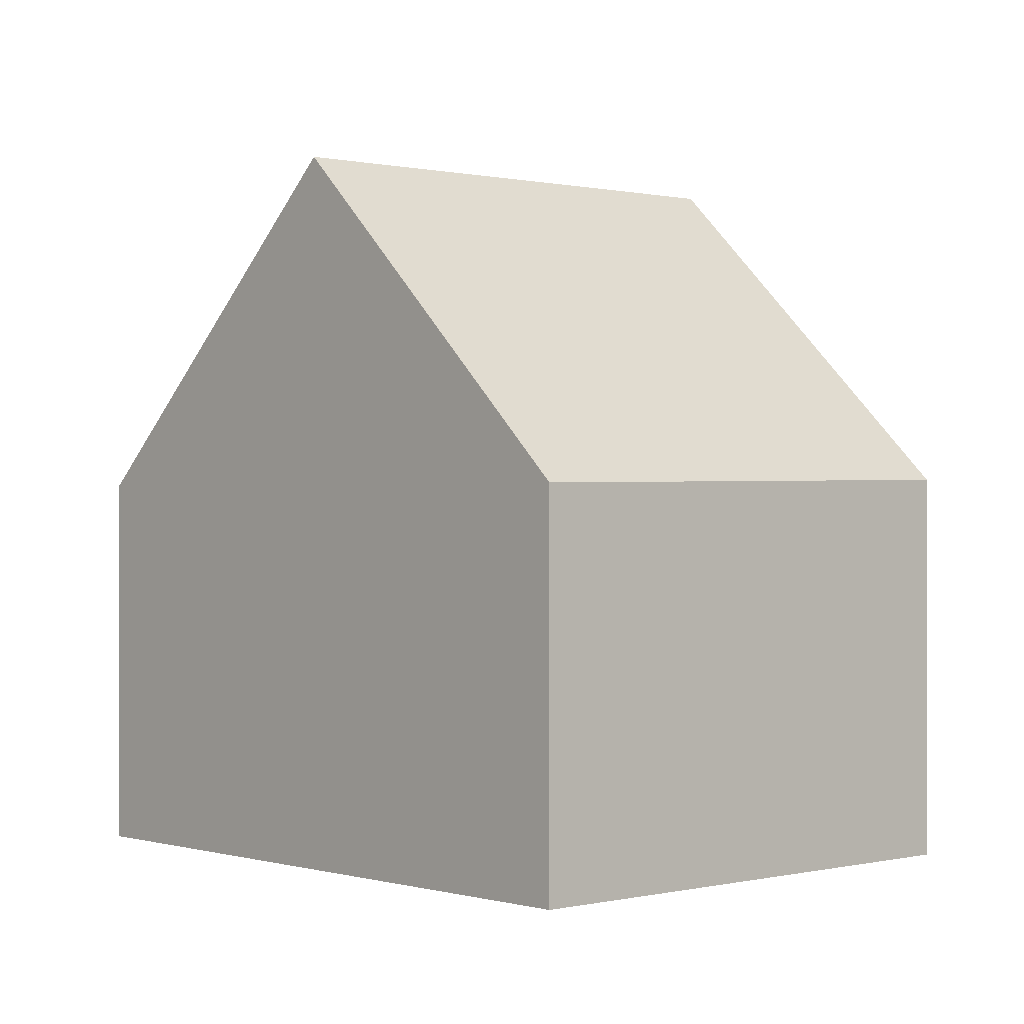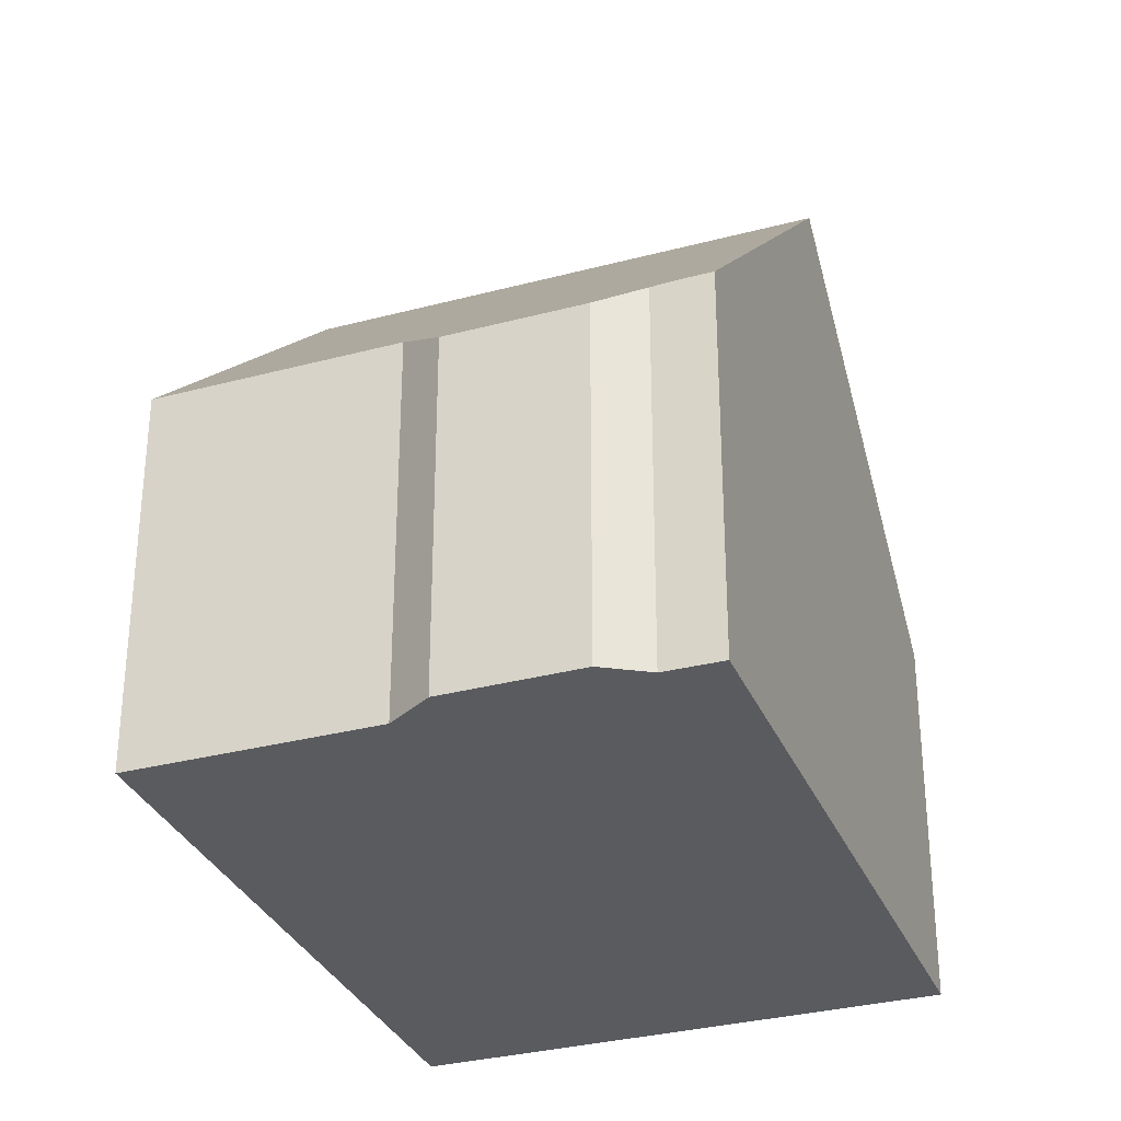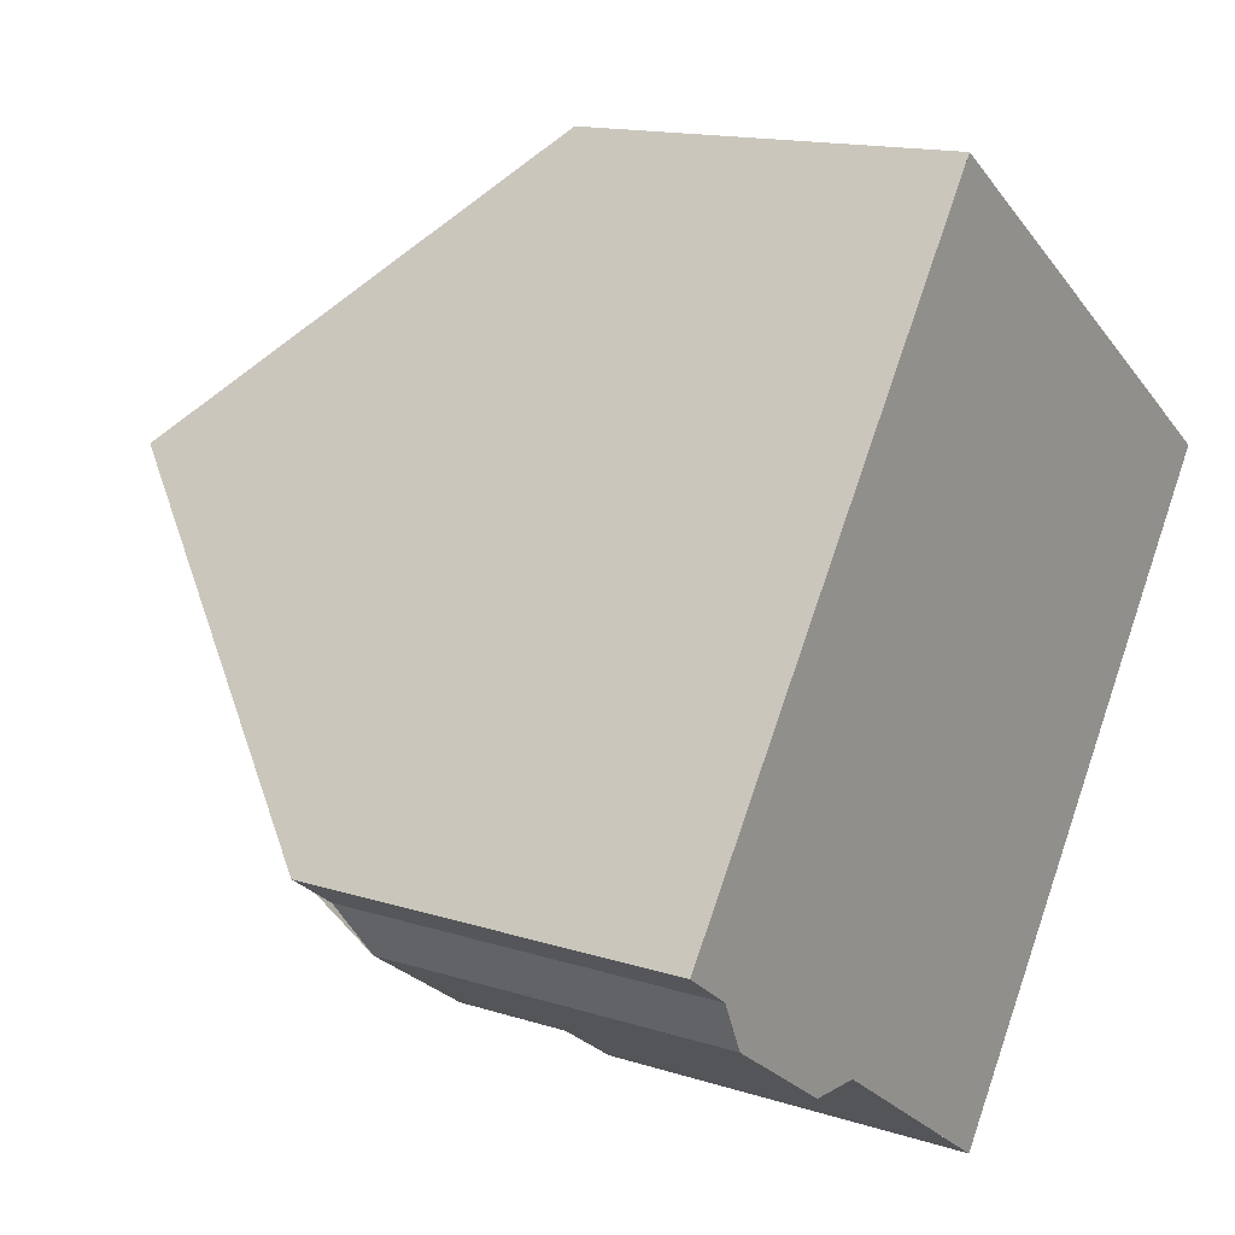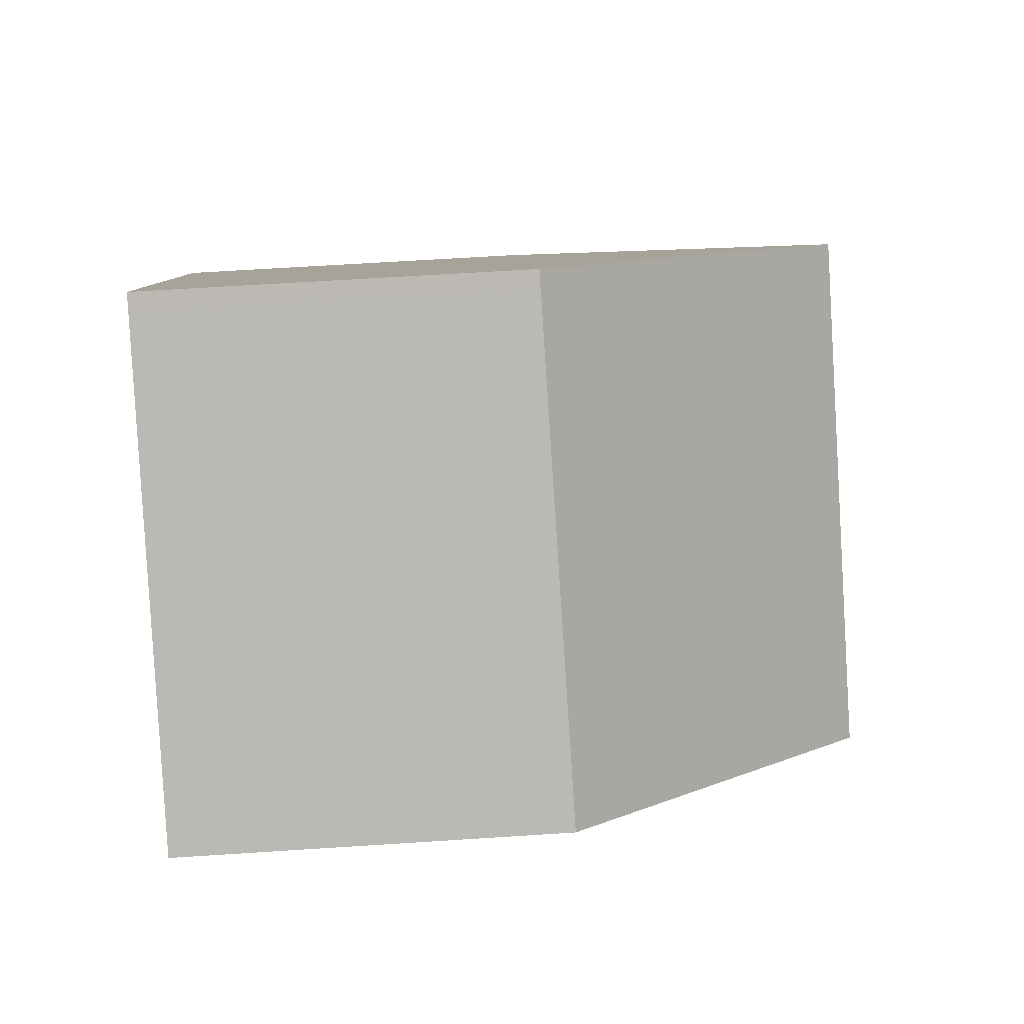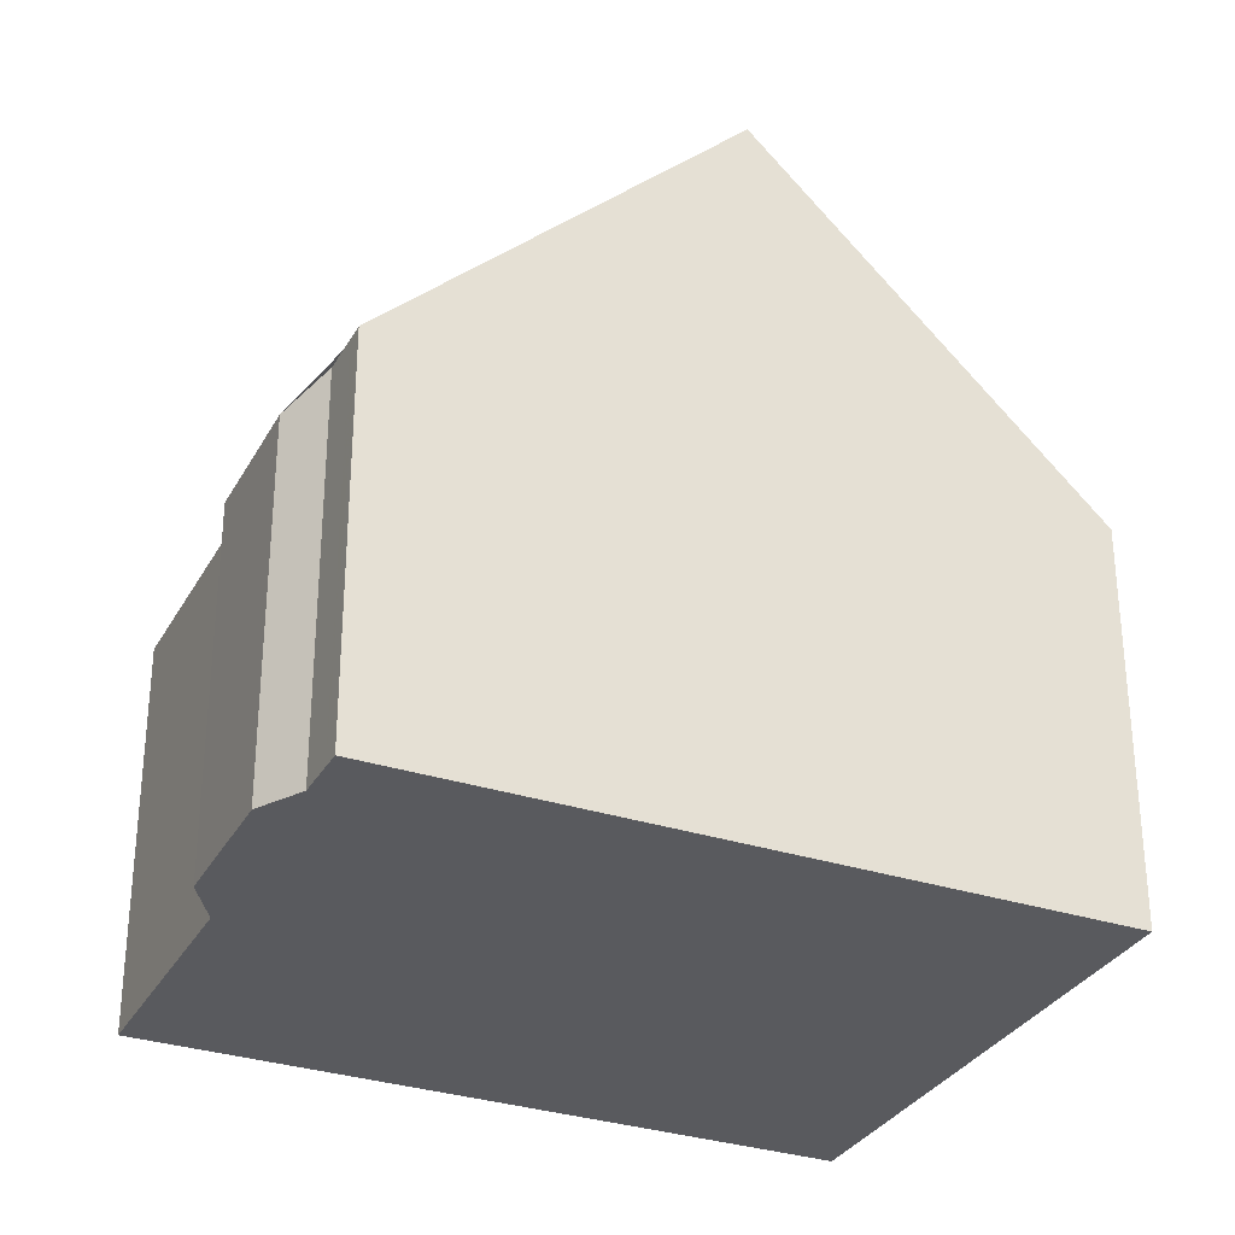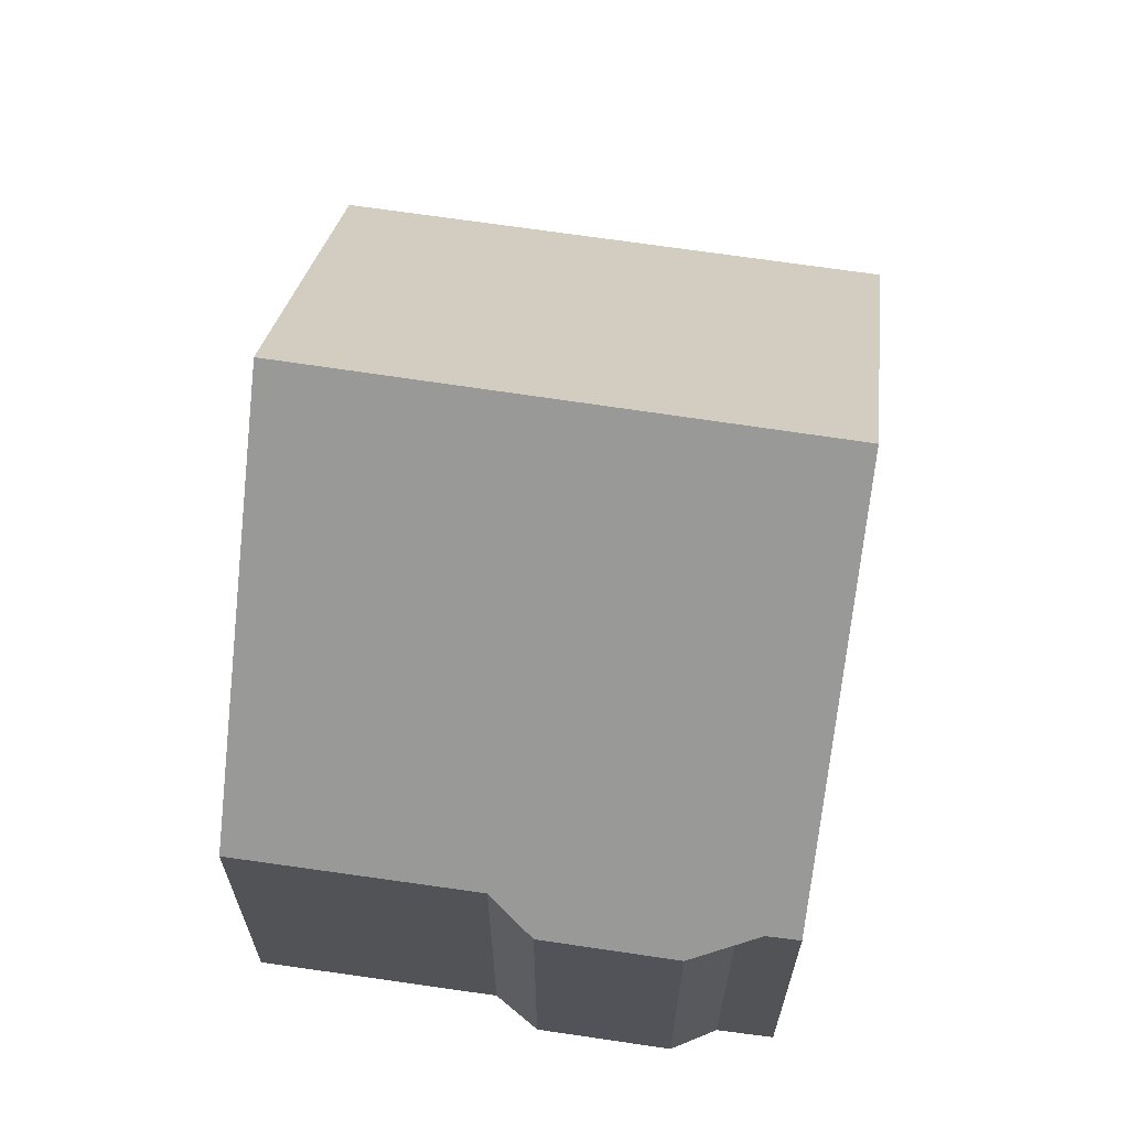
<metadata>
{"format":"obj","ext":"obj","renderer":"f3d","projection":"perspective","resolution":1024,"background":"white","views":[{"elev":0.1,"azim":172.3,"up":"+Z"},{"elev":-32.3,"azim":54.9,"up":"+Z"},{"elev":14.5,"azim":124.9,"up":"+Y"},{"elev":62.4,"azim":-93.8,"up":"+Y"},{"elev":-31.7,"azim":99.9,"up":"+Z"},{"elev":67.4,"azim":42.9,"up":"+Z"}]}
</metadata>
<code>
v -1136 -853.7 4.64
v -1130 -850 4.564
v -1126 -856.8 4.573
v -1126 -857.2 4.562
v -1127 -857.8 4.264
v -1128 -858.7 4.265
v -1129 -858.7 4.589
v -1131 -860.4 4.578
v -1133 -857 8.48
v -1128 -853.4 8.456
v -1128 -853.5 8.457
v -1131 -850.1 4.567
v -1136 -853.6 4.639
v -1133 -856.9 8.479
v -1131 -850.2 4.702
v -1136 -853.7 4.774
v -1136 -853.8 4.776
v -1133 -856.8 8.479
v -1135 -853.6 4.772
v -1136 -853.5 4.637
v -1135 -853.4 4.767
v -1133 -856.6 8.477
v -1135 -853.2 4.631
v -1128 -853.4 8.456
v -1133 -857 8.48
v -1128 -853.5 8.457
v -1126 -856.9 4.57
v -1133 -856.9 8.479
v -1131 -860.3 4.578
v -1130 -850.1 4.7
v -1131 -860.3 4.579
v -1133 -856.8 8.479
v -1133 -856.6 8.477
v -1130 -860 4.58
v -1128 -854 7.769
v -1128 -854.1 7.768
v -1133 -857.6 7.742
v -1133 -857.6 7.741
v -1132 -857.2 7.744
v -1133 -857.5 7.742
v -1126 -856.9 4.634
v -1126 -856.7 4.634
v -1131 -860.4 4.61
v -1131 -860.3 4.611
v -1131 -860.2 4.611
v -1130 -860 4.613
v -1136 -853.6 4.639
v -1136 -853.7 4.64
v -1136 -853.7 0
v -1136 -853.6 8.882e-16
v -1130 -850.1 4.7
v -1130 -850 4.564
v -1130 -850 0
v -1130 -850.1 0
v -1126 -856.9 4.57
v -1126 -856.8 4.573
v -1126 -856.8 0
v -1126 -856.9 0
v -1127 -857.8 4.264
v -1126 -857.2 4.562
v -1126 -857.2 -8.882e-16
v -1127 -857.8 0
v -1128 -858.7 4.265
v -1127 -857.8 4.264
v -1127 -857.8 0
v -1128 -858.7 8.882e-16
v -1129 -858.7 4.589
v -1128 -858.7 4.265
v -1128 -858.7 8.882e-16
v -1129 -858.7 -8.882e-16
v -1130 -860 4.58
v -1129 -858.7 4.589
v -1129 -858.7 -8.882e-16
v -1130 -860 0
v -1131 -860.4 4.61
v -1131 -860.4 4.578
v -1131 -860.4 8.882e-16
v -1131 -860.4 0
v -1136 -853.8 4.776
v -1133 -857 8.48
v -1133 -857 0
v -1136 -853.8 0
v -1130 -850 4.564
v -1131 -850.1 4.567
v -1131 -850.1 -8.882e-16
v -1130 -850 0
v -1136 -853.5 4.637
v -1136 -853.6 4.639
v -1136 -853.6 8.882e-16
v -1136 -853.5 -8.882e-16
v -1136 -853.7 4.64
v -1136 -853.8 4.776
v -1136 -853.8 0
v -1136 -853.7 0
v -1135 -853.2 4.631
v -1136 -853.5 4.637
v -1136 -853.5 -8.882e-16
v -1135 -853.2 -8.882e-16
v -1131 -850.1 4.567
v -1135 -853.2 4.631
v -1135 -853.2 -8.882e-16
v -1131 -850.1 -8.882e-16
v -1128 -854 7.769
v -1128 -853.4 8.456
v -1128 -853.4 0
v -1128 -854 0
v -1126 -857.2 4.562
v -1126 -856.9 4.57
v -1126 -856.9 0
v -1126 -857.2 -8.882e-16
v -1131 -860.4 4.578
v -1131 -860.3 4.578
v -1131 -860.3 0
v -1131 -860.4 8.882e-16
v -1128 -853.4 8.456
v -1130 -850.1 4.7
v -1130 -850.1 0
v -1128 -853.4 0
v -1131 -860.3 4.578
v -1131 -860.3 4.579
v -1131 -860.3 8.882e-16
v -1131 -860.3 0
v -1131 -860.3 4.579
v -1130 -860 4.58
v -1130 -860 0
v -1131 -860.3 8.882e-16
v -1126 -856.7 4.634
v -1128 -854 7.769
v -1128 -854 0
v -1126 -856.7 0
v -1133 -857 8.48
v -1133 -857.6 7.741
v -1133 -857.6 0
v -1133 -857 0
v -1126 -856.8 4.573
v -1126 -856.7 4.634
v -1126 -856.7 0
v -1126 -856.8 0
v -1133 -857.6 7.741
v -1131 -860.4 4.61
v -1131 -860.4 0
v -1133 -857.6 0
v -1136 -853.7 0
v -1130 -850 0
v -1126 -856.8 0
v -1126 -857.2 0
v -1127 -857.8 0
v -1128 -858.7 0
v -1129 -858.7 0
v -1131 -860.4 0
f 15 12 2 30
f 17 1 13 16
f 21 19 20 23
f 22 18 19 21
f 16 14 9 17
f 18 14 16 19
f 19 16 13 20
f 21 15 11 22
f 23 12 15 21
f 36 26 24 35
f 38 25 28 37
f 40 32 33 39
f 30 10 11 15
f 37 28 32 40
f 39 33 26 36
f 42 3 27 41
f 44 29 8 43
f 46 34 31 45
f 45 31 29 44
f 41 27 4 5 6 7 34 46
f 41 36 35 42
f 43 38 37 44
f 45 40 39 46
f 44 37 40 45
f 46 39 36 41
f 48 49 50 47
f 52 53 54 51
f 56 57 58 55
f 60 61 62 59
f 64 65 66 63
f 68 69 70 67
f 72 73 74 71
f 76 77 78 75
f 80 81 82 79
f 84 85 86 83
f 88 89 90 87
f 92 93 94 91
f 96 97 98 95
f 100 101 102 99
f 104 105 106 103
f 108 109 110 107
f 112 113 114 111
f 116 117 118 115
f 120 121 122 119
f 124 125 126 123
f 128 129 130 127
f 132 133 134 131
f 136 137 138 135
f 140 141 142 139
f 144 145 146 147 148 149 150 143

</code>
